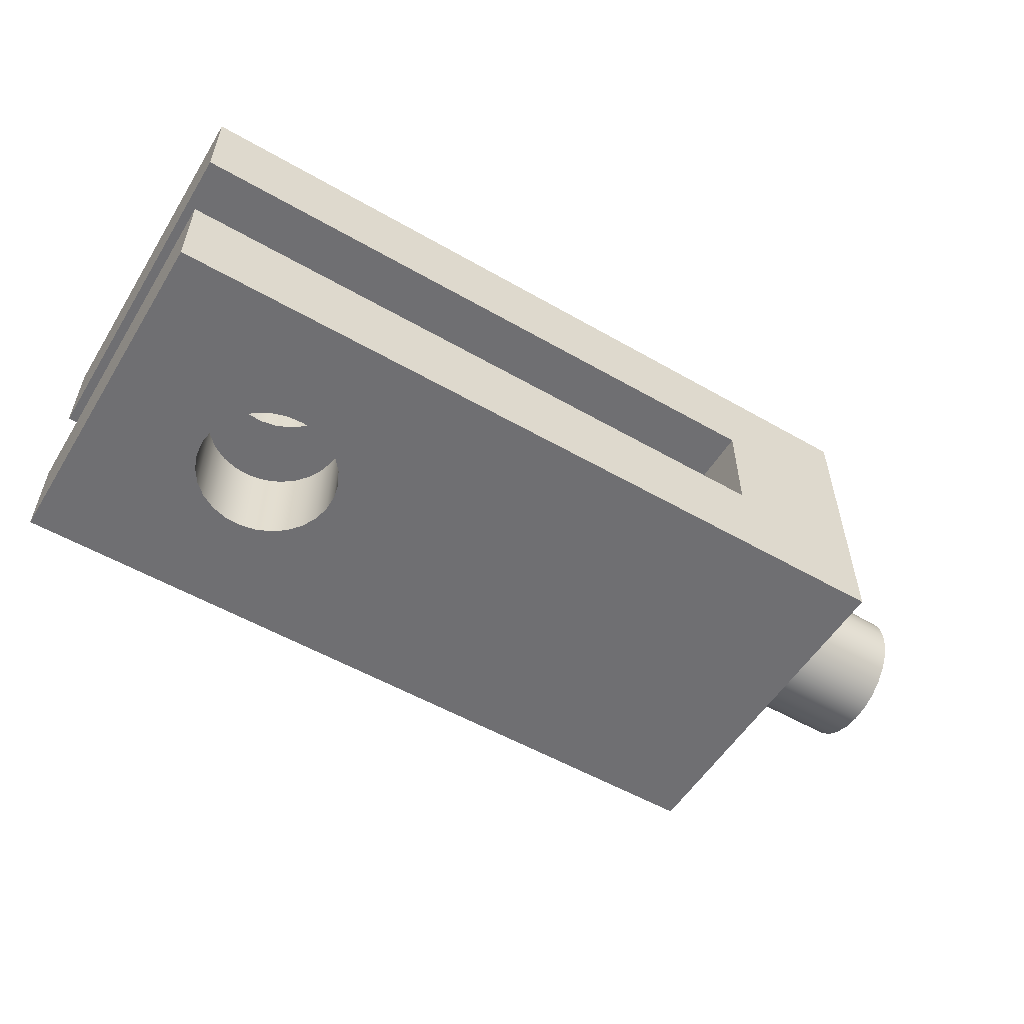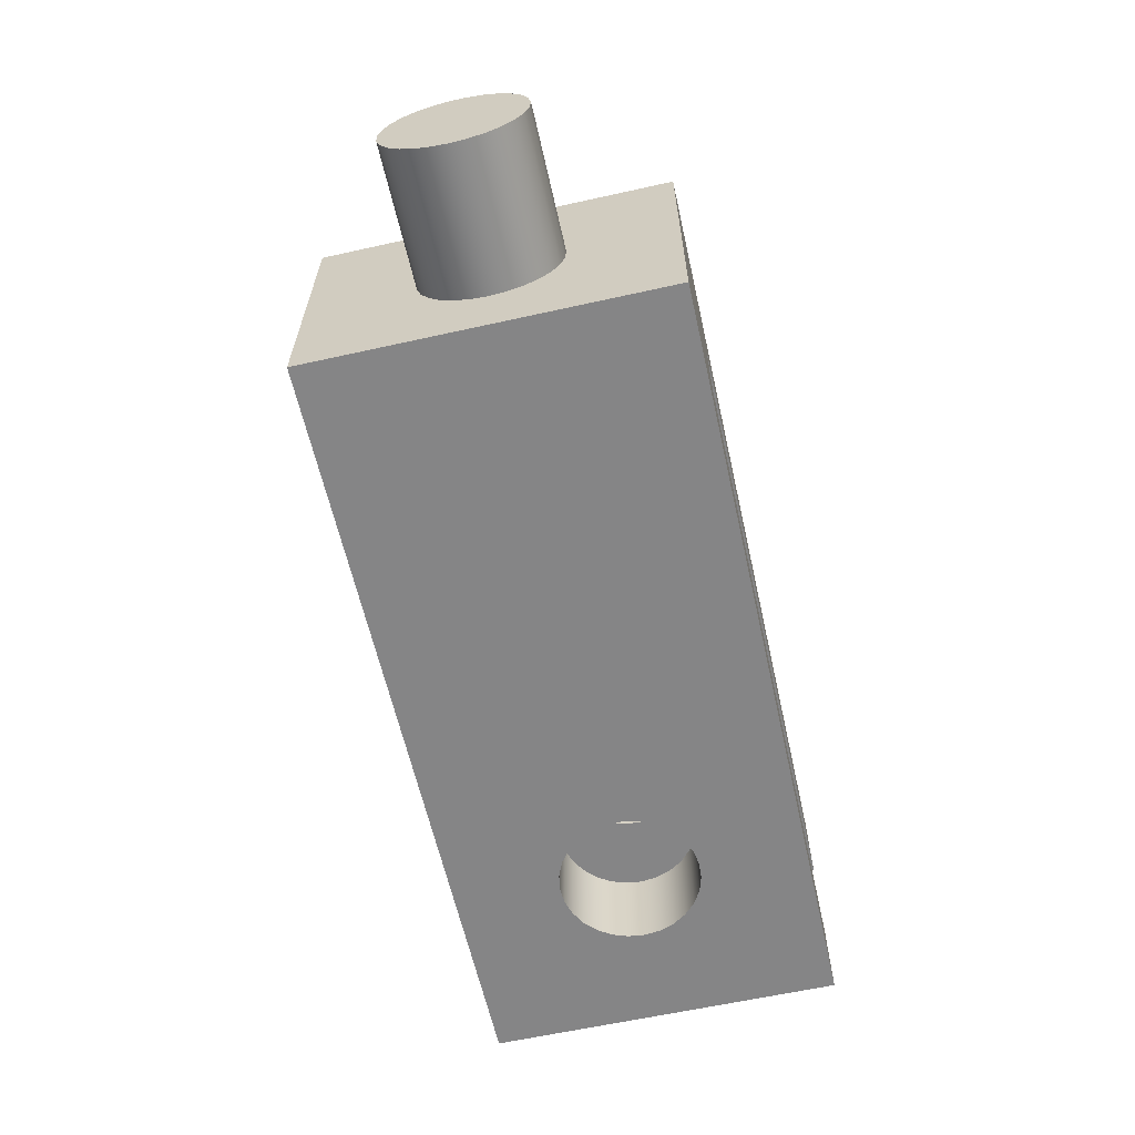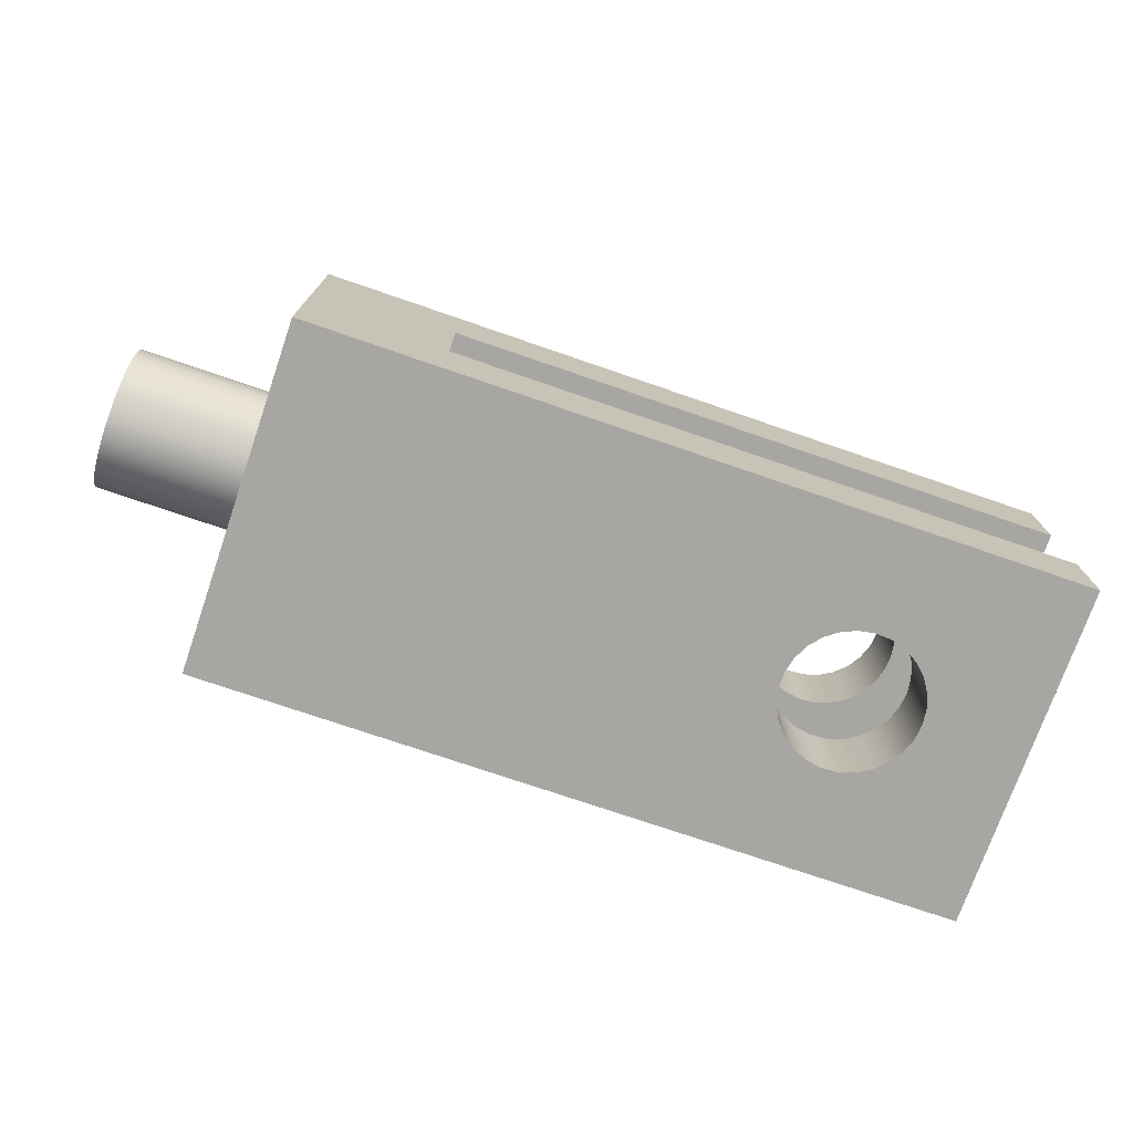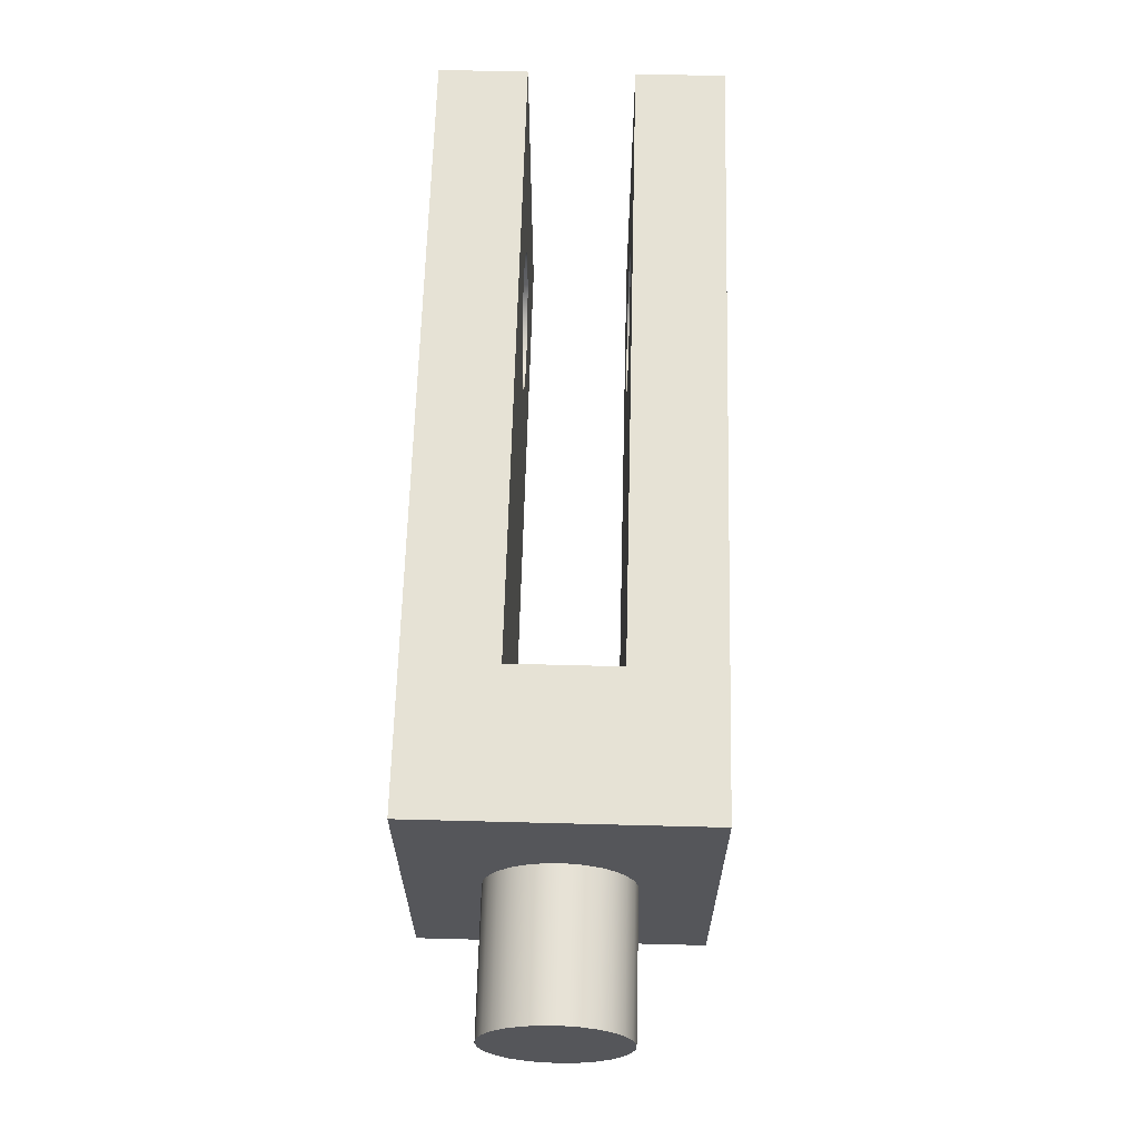
<metadata>
{"format":"obj","ext":"obj","renderer":"f3d","projection":"perspective","resolution":1024,"background":"white","views":[{"elev":-54.7,"azim":148.7,"up":"+Z"},{"elev":-61.9,"azim":-77.3,"up":"+Z"},{"elev":-74.0,"azim":-19.0,"up":"+Z"},{"elev":64.0,"azim":-88.5,"up":"+Y"}]}
</metadata>
<code>
v -7.5 3.874e-15 -1
v -7.5 -0.2306 -0.973
v -7.5 -0.4488 -0.8936
v -7.5 -0.6428 -0.766
v -7.5 -0.8021 -0.5972
v -7.5 -0.9182 -0.3961
v -7.5 -0.9848 -0.1736
v -7.5 -0.9983 0.05814
v -7.5 -0.958 0.2868
v -7.5 -0.866 0.5
v -7.5 -0.7274 0.6862
v -7.5 -0.5495 0.8355
v -7.5 -0.342 0.9397
v -7.5 -0.1161 0.9932
v -7.5 0.1161 0.9932
v -7.5 0.342 0.9397
v -7.5 0.5495 0.8355
v -7.5 0.7274 0.6862
v -7.5 0.866 0.5
v -7.5 0.958 0.2868
v -7.5 0.9983 0.05814
v -7.5 0.9848 -0.1736
v -7.5 0.9182 -0.3961
v -7.5 0.8021 -0.5972
v -7.5 0.6428 -0.766
v -7.5 0.4488 -0.8936
v -7.5 0.2306 -0.973
v 4 -1.225e-16 -2
v 3.973 0.2306 -2
v 3.894 0.4488 -2
v 3.766 0.6428 -2
v 3.597 0.8021 -2
v 3.396 0.9182 -2
v 3.174 0.9848 -2
v 2.942 0.9983 -2
v 2.713 0.958 -2
v 2.5 0.866 -2
v 2.314 0.7274 -2
v 2.165 0.5495 -2
v 2.06 0.342 -2
v 2.007 0.1161 -2
v 2.007 -0.1161 -2
v 2.06 -0.342 -2
v 2.165 -0.5495 -2
v 2.314 -0.7274 -2
v 2.5 -0.866 -2
v 2.713 -0.958 -2
v 2.942 -0.9983 -2
v 3.174 -0.9848 -2
v 3.396 -0.9182 -2
v 3.597 -0.8021 -2
v 3.766 -0.6428 -2
v 3.894 -0.4488 -2
v 3.973 -0.2306 -2
v -5.5 2.5 -2
v 5.5 2.5 -2
v 5.5 -2.5 -2
v -5.5 -2.5 -2
v 5.5 -2.5 0.75
v 5.5 2.5 0.75
v 5.5 2.5 2
v 5.5 -2.5 2
v 5.5 2.5 -0.75
v 5.5 -2.5 -0.75
v 5.5 -2.5 -2
v 5.5 2.5 -2
v 4 1.225e-16 0.75
v 3.973 -0.2306 0.75
v 3.894 -0.4488 0.75
v 3.766 -0.6428 0.75
v 3.597 -0.8021 0.75
v 3.396 -0.9182 0.75
v 3.174 -0.9848 0.75
v 2.942 -0.9983 0.75
v 2.713 -0.958 0.75
v 2.5 -0.866 0.75
v 2.314 -0.7274 0.75
v 2.165 -0.5495 0.75
v 2.06 -0.342 0.75
v 2.007 -0.1161 0.75
v 2.007 0.1161 0.75
v 2.06 0.342 0.75
v 2.165 0.5495 0.75
v 2.314 0.7274 0.75
v 2.5 0.866 0.75
v 2.713 0.958 0.75
v 2.942 0.9983 0.75
v 3.174 0.9848 0.75
v 3.396 0.9182 0.75
v 3.597 0.8021 0.75
v 3.766 0.6428 0.75
v 3.894 0.4488 0.75
v 3.973 0.2306 0.75
v 4 -1.225e-16 2
v 3.973 0.2306 2
v 3.894 0.4488 2
v 3.766 0.6428 2
v 3.597 0.8021 2
v 3.396 0.9182 2
v 3.174 0.9848 2
v 2.942 0.9983 2
v 2.713 0.958 2
v 2.5 0.866 2
v 2.314 0.7274 2
v 2.165 0.5495 2
v 2.06 0.342 2
v 2.007 0.1161 2
v 2.007 -0.1161 2
v 2.06 -0.342 2
v 2.165 -0.5495 2
v 2.314 -0.7274 2
v 2.5 -0.866 2
v 2.713 -0.958 2
v 2.942 -0.9983 2
v 3.174 -0.9848 2
v 3.396 -0.9182 2
v 3.597 -0.8021 2
v 3.766 -0.6428 2
v 3.894 -0.4488 2
v 3.973 -0.2306 2
v 4 -1.225e-16 2
v 4 1.225e-16 0.75
v 5.5 -2.5 -0.75
v -3.5 -2.5 -0.75
v -3.5 -2.5 0.75
v 5.5 -2.5 0.75
v 5.5 -2.5 2
v -5.5 -2.5 2
v -5.5 -2.5 -2
v 5.5 -2.5 -2
v 4 -1.225e-16 2
v 3.973 -0.2306 2
v 3.894 -0.4488 2
v 3.766 -0.6428 2
v 3.597 -0.8021 2
v 3.396 -0.9182 2
v 3.174 -0.9848 2
v 2.942 -0.9983 2
v 2.713 -0.958 2
v 2.5 -0.866 2
v 2.314 -0.7274 2
v 2.165 -0.5495 2
v 2.06 -0.342 2
v 2.007 -0.1161 2
v 2.007 0.1161 2
v 2.06 0.342 2
v 2.165 0.5495 2
v 2.314 0.7274 2
v 2.5 0.866 2
v 2.713 0.958 2
v 2.942 0.9983 2
v 3.174 0.9848 2
v 3.396 0.9182 2
v 3.597 0.8021 2
v 3.766 0.6428 2
v 3.894 0.4488 2
v 3.973 0.2306 2
v 5.5 2.5 2
v -5.5 2.5 2
v -5.5 -2.5 2
v 5.5 -2.5 2
v -7.5 3.874e-15 -1
v -7.5 0.2306 -0.973
v -7.5 0.4488 -0.8936
v -7.5 0.6428 -0.766
v -7.5 0.8021 -0.5972
v -7.5 0.9182 -0.3961
v -7.5 0.9848 -0.1736
v -7.5 0.9983 0.05814
v -7.5 0.958 0.2868
v -7.5 0.866 0.5
v -7.5 0.7274 0.6862
v -7.5 0.5495 0.8355
v -7.5 0.342 0.9397
v -7.5 0.1161 0.9932
v -7.5 -0.1161 0.9932
v -7.5 -0.342 0.9397
v -7.5 -0.5495 0.8355
v -7.5 -0.7274 0.6862
v -7.5 -0.866 0.5
v -7.5 -0.958 0.2868
v -7.5 -0.9983 0.05814
v -7.5 -0.9848 -0.1736
v -7.5 -0.9182 -0.3961
v -7.5 -0.8021 -0.5972
v -7.5 -0.6428 -0.766
v -7.5 -0.4488 -0.8936
v -7.5 -0.2306 -0.973
v -5.5 2.809e-15 -1
v -5.5 -0.2306 -0.973
v -5.5 -0.4488 -0.8936
v -5.5 -0.6428 -0.766
v -5.5 -0.8021 -0.5972
v -5.5 -0.9182 -0.3961
v -5.5 -0.9848 -0.1736
v -5.5 -0.9983 0.05814
v -5.5 -0.958 0.2868
v -5.5 -0.866 0.5
v -5.5 -0.7274 0.6862
v -5.5 -0.5495 0.8355
v -5.5 -0.342 0.9397
v -5.5 -0.1161 0.9932
v -5.5 0.1161 0.9932
v -5.5 0.342 0.9397
v -5.5 0.5495 0.8355
v -5.5 0.7274 0.6862
v -5.5 0.866 0.5
v -5.5 0.958 0.2868
v -5.5 0.9983 0.05814
v -5.5 0.9848 -0.1736
v -5.5 0.9182 -0.3961
v -5.5 0.8021 -0.5972
v -5.5 0.6428 -0.766
v -5.5 0.4488 -0.8936
v -5.5 0.2306 -0.973
v -5.5 2.809e-15 -1
v -7.5 3.874e-15 -1
v -3.5 2.5 -0.75
v -3.5 2.5 0.75
v -3.5 -2.5 0.75
v -3.5 -2.5 -0.75
v -3.5 2.5 -0.75
v 5.5 2.5 -0.75
v 5.5 2.5 -2
v -5.5 2.5 -2
v -5.5 2.5 2
v 5.5 2.5 2
v 5.5 2.5 0.75
v -3.5 2.5 0.75
v -5.5 2.809e-15 -1
v -5.5 0.2306 -0.973
v -5.5 0.4488 -0.8936
v -5.5 0.6428 -0.766
v -5.5 0.8021 -0.5972
v -5.5 0.9182 -0.3961
v -5.5 0.9848 -0.1736
v -5.5 0.9983 0.05814
v -5.5 0.958 0.2868
v -5.5 0.866 0.5
v -5.5 0.7274 0.6862
v -5.5 0.5495 0.8355
v -5.5 0.342 0.9397
v -5.5 0.1161 0.9932
v -5.5 -0.1161 0.9932
v -5.5 -0.342 0.9397
v -5.5 -0.5495 0.8355
v -5.5 -0.7274 0.6862
v -5.5 -0.866 0.5
v -5.5 -0.958 0.2868
v -5.5 -0.9983 0.05814
v -5.5 -0.9848 -0.1736
v -5.5 -0.9182 -0.3961
v -5.5 -0.8021 -0.5972
v -5.5 -0.6428 -0.766
v -5.5 -0.4488 -0.8936
v -5.5 -0.2306 -0.973
v -5.5 -2.5 -2
v -5.5 -2.5 2
v -5.5 2.5 2
v -5.5 2.5 -2
v 4 1.225e-16 0.75
v 3.973 0.2306 0.75
v 3.894 0.4488 0.75
v 3.766 0.6428 0.75
v 3.597 0.8021 0.75
v 3.396 0.9182 0.75
v 3.174 0.9848 0.75
v 2.942 0.9983 0.75
v 2.713 0.958 0.75
v 2.5 0.866 0.75
v 2.314 0.7274 0.75
v 2.165 0.5495 0.75
v 2.06 0.342 0.75
v 2.007 0.1161 0.75
v 2.007 -0.1161 0.75
v 2.06 -0.342 0.75
v 2.165 -0.5495 0.75
v 2.314 -0.7274 0.75
v 2.5 -0.866 0.75
v 2.713 -0.958 0.75
v 2.942 -0.9983 0.75
v 3.174 -0.9848 0.75
v 3.396 -0.9182 0.75
v 3.597 -0.8021 0.75
v 3.766 -0.6428 0.75
v 3.894 -0.4488 0.75
v 3.973 -0.2306 0.75
v 5.5 2.5 0.75
v 5.5 -2.5 0.75
v -3.5 -2.5 0.75
v -3.5 2.5 0.75
v 4 -1.225e-16 -2
v 3.973 -0.2306 -2
v 3.894 -0.4488 -2
v 3.766 -0.6428 -2
v 3.597 -0.8021 -2
v 3.396 -0.9182 -2
v 3.174 -0.9848 -2
v 2.942 -0.9983 -2
v 2.713 -0.958 -2
v 2.5 -0.866 -2
v 2.314 -0.7274 -2
v 2.165 -0.5495 -2
v 2.06 -0.342 -2
v 2.007 -0.1161 -2
v 2.007 0.1161 -2
v 2.06 0.342 -2
v 2.165 0.5495 -2
v 2.314 0.7274 -2
v 2.5 0.866 -2
v 2.713 0.958 -2
v 2.942 0.9983 -2
v 3.174 0.9848 -2
v 3.396 0.9182 -2
v 3.597 0.8021 -2
v 3.766 0.6428 -2
v 3.894 0.4488 -2
v 3.973 0.2306 -2
v 4 -1.225e-16 -0.75
v 3.973 0.2306 -0.75
v 3.894 0.4488 -0.75
v 3.766 0.6428 -0.75
v 3.597 0.8021 -0.75
v 3.396 0.9182 -0.75
v 3.174 0.9848 -0.75
v 2.942 0.9983 -0.75
v 2.713 0.958 -0.75
v 2.5 0.866 -0.75
v 2.314 0.7274 -0.75
v 2.165 0.5495 -0.75
v 2.06 0.342 -0.75
v 2.007 0.1161 -0.75
v 2.007 -0.1161 -0.75
v 2.06 -0.342 -0.75
v 2.165 -0.5495 -0.75
v 2.314 -0.7274 -0.75
v 2.5 -0.866 -0.75
v 2.713 -0.958 -0.75
v 2.942 -0.9983 -0.75
v 3.174 -0.9848 -0.75
v 3.396 -0.9182 -0.75
v 3.597 -0.8021 -0.75
v 3.766 -0.6428 -0.75
v 3.894 -0.4488 -0.75
v 3.973 -0.2306 -0.75
v 4 -1.225e-16 -0.75
v 4 -1.225e-16 -2
v 4 -1.225e-16 -0.75
v 3.973 -0.2306 -0.75
v 3.894 -0.4488 -0.75
v 3.766 -0.6428 -0.75
v 3.597 -0.8021 -0.75
v 3.396 -0.9182 -0.75
v 3.174 -0.9848 -0.75
v 2.942 -0.9983 -0.75
v 2.713 -0.958 -0.75
v 2.5 -0.866 -0.75
v 2.314 -0.7274 -0.75
v 2.165 -0.5495 -0.75
v 2.06 -0.342 -0.75
v 2.007 -0.1161 -0.75
v 2.007 0.1161 -0.75
v 2.06 0.342 -0.75
v 2.165 0.5495 -0.75
v 2.314 0.7274 -0.75
v 2.5 0.866 -0.75
v 2.713 0.958 -0.75
v 2.942 0.9983 -0.75
v 3.174 0.9848 -0.75
v 3.396 0.9182 -0.75
v 3.597 0.8021 -0.75
v 3.766 0.6428 -0.75
v 3.894 0.4488 -0.75
v 3.973 0.2306 -0.75
v 5.5 -2.5 -0.75
v 5.5 2.5 -0.75
v -3.5 2.5 -0.75
v -3.5 -2.5 -0.75
f 2 14 1
f 1 14 15
f 1 15 27
f 27 15 16
f 27 16 26
f 26 16 17
f 26 17 25
f 25 17 18
f 25 18 24
f 24 18 19
f 24 19 23
f 23 19 20
f 23 20 22
f 22 20 21
f 14 2 13
f 13 2 3
f 13 3 12
f 12 3 4
f 12 4 11
f 11 4 5
f 11 5 10
f 10 5 6
f 10 6 9
f 9 6 7
f 9 7 8
f 29 56 28
f 28 56 57
f 28 57 54
f 54 57 53
f 53 57 52
f 52 57 51
f 51 57 50
f 50 57 49
f 49 57 48
f 48 57 47
f 47 57 58
f 47 58 46
f 46 58 45
f 45 58 44
f 44 58 43
f 43 58 42
f 42 58 41
f 41 58 55
f 41 55 40
f 40 55 39
f 39 55 38
f 38 55 37
f 37 55 36
f 36 55 56
f 36 56 35
f 35 56 34
f 34 56 33
f 33 56 32
f 32 56 31
f 31 56 30
f 30 56 29
f 59 60 62
f 62 60 61
f 63 64 66
f 66 64 65
f 68 120 67
f 67 120 121
f 122 94 93
f 93 94 95
f 93 95 92
f 92 95 96
f 92 96 91
f 91 96 97
f 91 97 90
f 90 97 98
f 90 98 89
f 89 98 99
f 89 99 88
f 88 99 100
f 88 100 87
f 87 100 101
f 87 101 86
f 86 101 102
f 86 102 85
f 85 102 103
f 85 103 84
f 84 103 104
f 84 104 83
f 83 104 105
f 83 105 82
f 82 105 106
f 82 106 81
f 81 106 107
f 81 107 80
f 80 107 108
f 80 108 79
f 79 108 109
f 79 109 78
f 78 109 110
f 78 110 77
f 77 110 111
f 77 111 76
f 76 111 112
f 76 112 75
f 75 112 113
f 75 113 74
f 74 113 114
f 74 114 73
f 73 114 115
f 73 115 72
f 72 115 116
f 72 116 71
f 71 116 117
f 71 117 70
f 70 117 118
f 70 118 69
f 69 118 119
f 69 119 68
f 68 119 120
f 123 124 130
f 130 124 129
f 129 124 125
f 129 125 128
f 128 125 127
f 127 125 126
f 132 161 131
f 131 161 158
f 131 158 157
f 157 158 156
f 156 158 155
f 155 158 154
f 154 158 153
f 153 158 152
f 152 158 151
f 151 158 150
f 150 158 159
f 150 159 149
f 149 159 148
f 148 159 147
f 147 159 146
f 146 159 145
f 145 159 160
f 145 160 144
f 144 160 143
f 143 160 142
f 142 160 141
f 141 160 140
f 140 160 139
f 139 160 161
f 139 161 138
f 138 161 137
f 137 161 136
f 136 161 135
f 135 161 134
f 134 161 133
f 133 161 132
f 163 215 162
f 162 215 216
f 217 189 188
f 188 189 190
f 188 190 187
f 187 190 191
f 187 191 186
f 186 191 192
f 186 192 185
f 185 192 193
f 185 193 184
f 184 193 194
f 184 194 183
f 183 194 195
f 183 195 182
f 182 195 196
f 182 196 181
f 181 196 197
f 181 197 180
f 180 197 198
f 180 198 179
f 179 198 199
f 179 199 178
f 178 199 200
f 178 200 177
f 177 200 201
f 177 201 176
f 176 201 202
f 176 202 175
f 175 202 203
f 175 203 174
f 174 203 204
f 174 204 173
f 173 204 205
f 173 205 172
f 172 205 206
f 172 206 171
f 171 206 207
f 171 207 170
f 170 207 208
f 170 208 169
f 169 208 209
f 169 209 168
f 168 209 210
f 168 210 167
f 167 210 211
f 167 211 166
f 166 211 212
f 166 212 165
f 165 212 213
f 165 213 164
f 164 213 214
f 164 214 163
f 163 214 215
f 218 219 221
f 221 219 220
f 223 224 222
f 222 224 225
f 222 225 229
f 229 225 226
f 229 226 227
f 227 228 229
f 231 260 230
f 230 260 257
f 230 257 256
f 256 257 255
f 255 257 254
f 254 257 253
f 253 257 252
f 252 257 251
f 251 257 250
f 250 257 258
f 250 258 249
f 249 258 248
f 248 258 247
f 247 258 246
f 246 258 245
f 245 258 244
f 244 258 259
f 244 259 243
f 243 259 242
f 242 259 241
f 241 259 240
f 240 259 239
f 239 259 238
f 238 259 237
f 237 259 260
f 237 260 236
f 236 260 235
f 235 260 234
f 234 260 233
f 233 260 232
f 232 260 231
f 262 288 261
f 261 288 289
f 261 289 287
f 287 289 286
f 286 289 285
f 285 289 284
f 284 289 283
f 283 289 282
f 282 289 281
f 281 289 280
f 280 289 290
f 280 290 279
f 279 290 278
f 278 290 277
f 277 290 276
f 276 290 275
f 275 290 291
f 275 291 274
f 274 291 273
f 273 291 272
f 272 291 271
f 271 291 270
f 270 291 269
f 269 291 288
f 269 288 268
f 268 288 267
f 267 288 266
f 266 288 265
f 265 288 264
f 264 288 263
f 263 288 262
f 293 345 292
f 292 345 346
f 347 319 318
f 318 319 320
f 318 320 317
f 317 320 321
f 317 321 316
f 316 321 322
f 316 322 315
f 315 322 323
f 315 323 314
f 314 323 324
f 314 324 313
f 313 324 325
f 313 325 312
f 312 325 326
f 312 326 311
f 311 326 327
f 311 327 310
f 310 327 328
f 310 328 309
f 309 328 329
f 309 329 308
f 308 329 330
f 308 330 307
f 307 330 331
f 307 331 306
f 306 331 332
f 306 332 305
f 305 332 333
f 305 333 304
f 304 333 334
f 304 334 303
f 303 334 335
f 303 335 302
f 302 335 336
f 302 336 301
f 301 336 337
f 301 337 300
f 300 337 338
f 300 338 299
f 299 338 339
f 299 339 298
f 298 339 340
f 298 340 297
f 297 340 341
f 297 341 296
f 296 341 342
f 296 342 295
f 295 342 343
f 295 343 294
f 294 343 344
f 294 344 293
f 293 344 345
f 349 375 348
f 348 375 376
f 348 376 374
f 374 376 373
f 373 376 372
f 372 376 371
f 371 376 370
f 370 376 369
f 369 376 368
f 368 376 367
f 367 376 377
f 367 377 366
f 366 377 365
f 365 377 364
f 364 377 363
f 363 377 362
f 362 377 378
f 362 378 361
f 361 378 360
f 360 378 359
f 359 378 358
f 358 378 357
f 357 378 356
f 356 378 375
f 356 375 355
f 355 375 354
f 354 375 353
f 353 375 352
f 352 375 351
f 351 375 350
f 350 375 349

</code>
